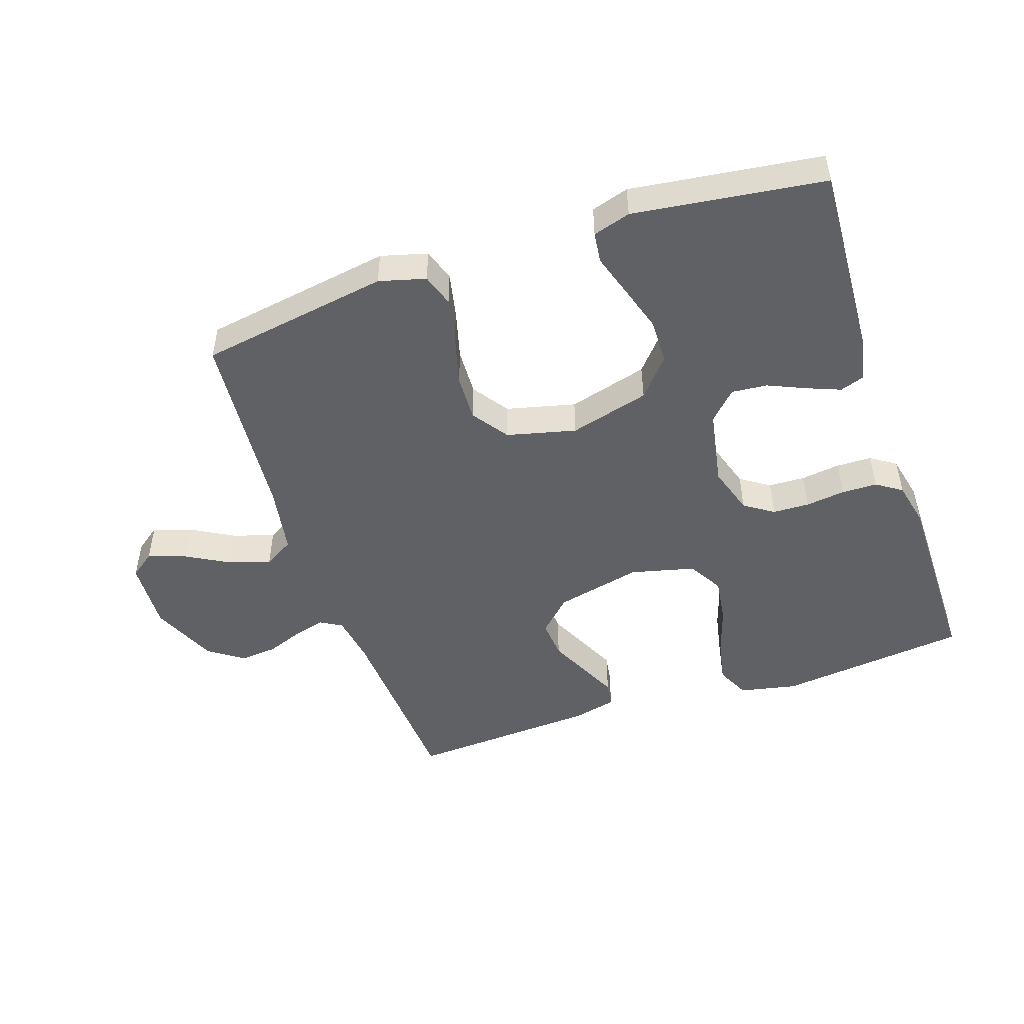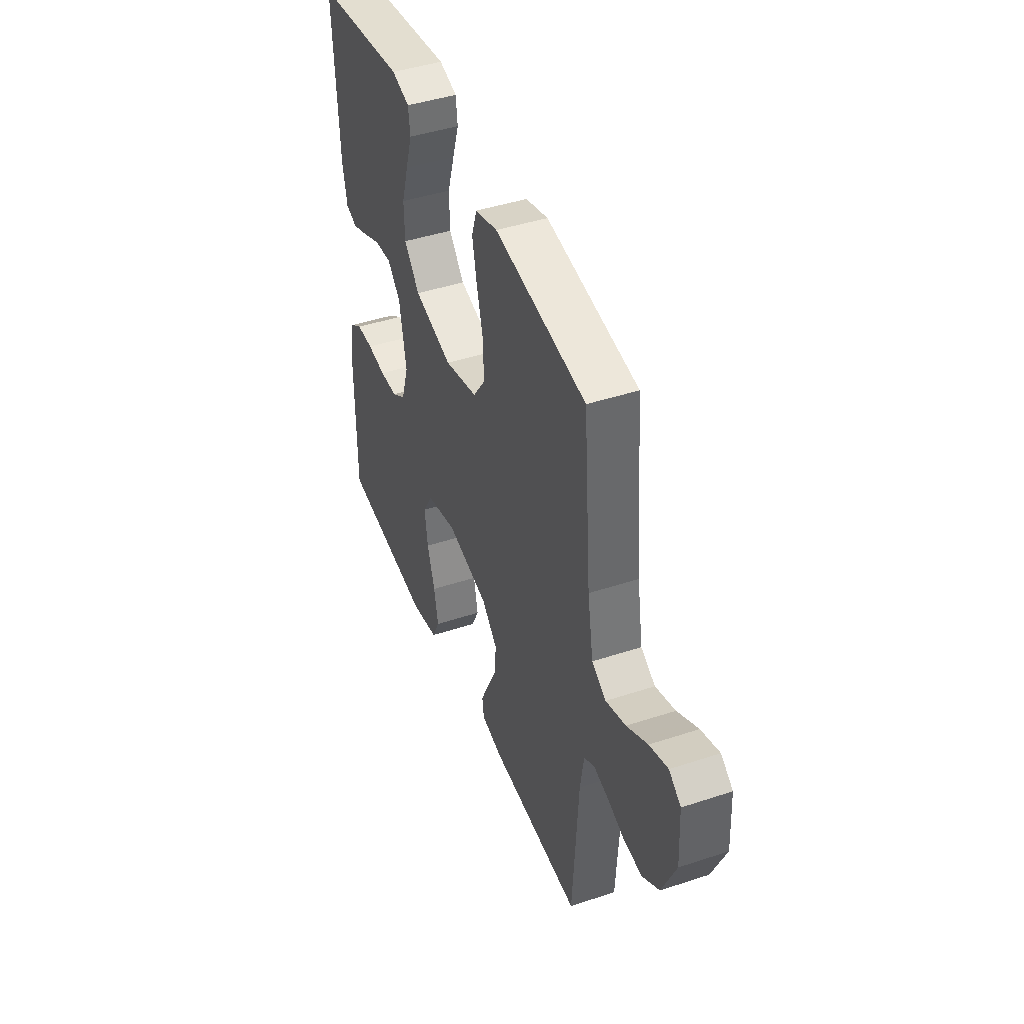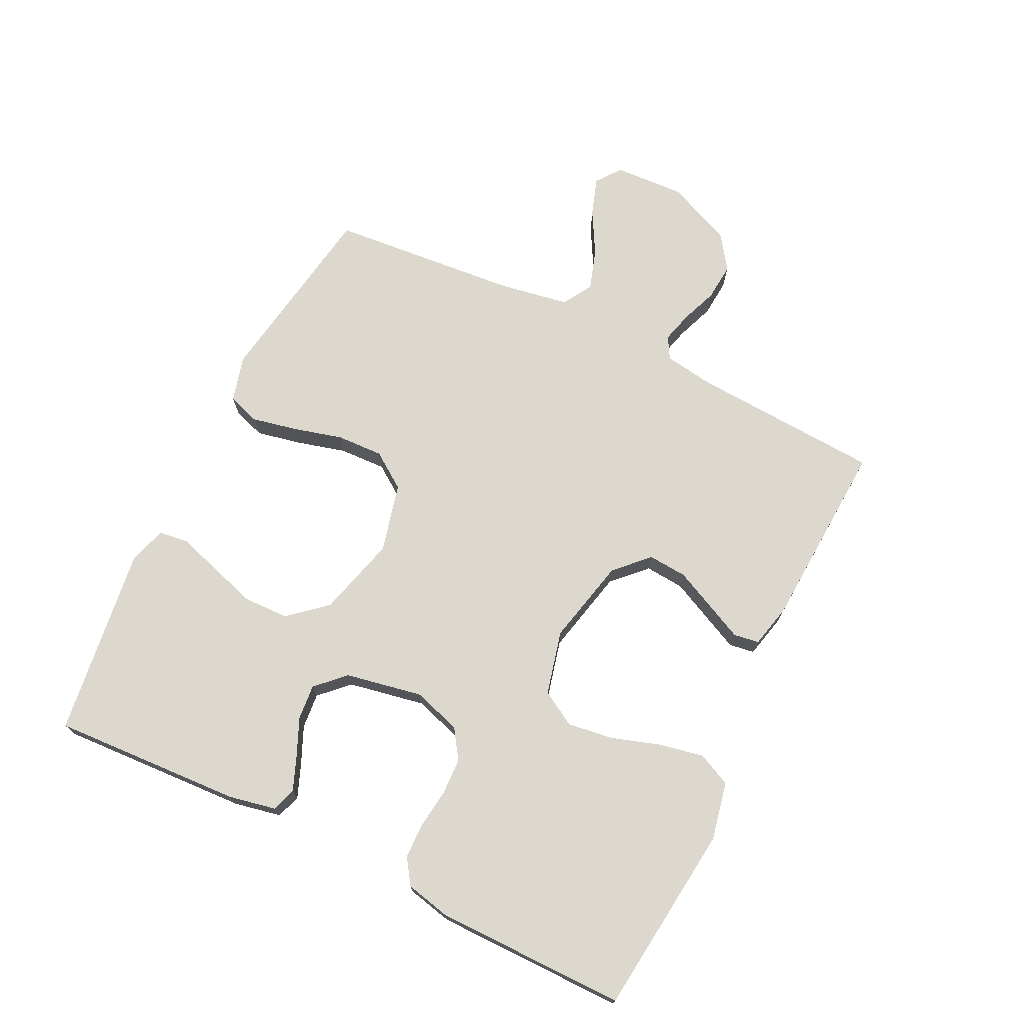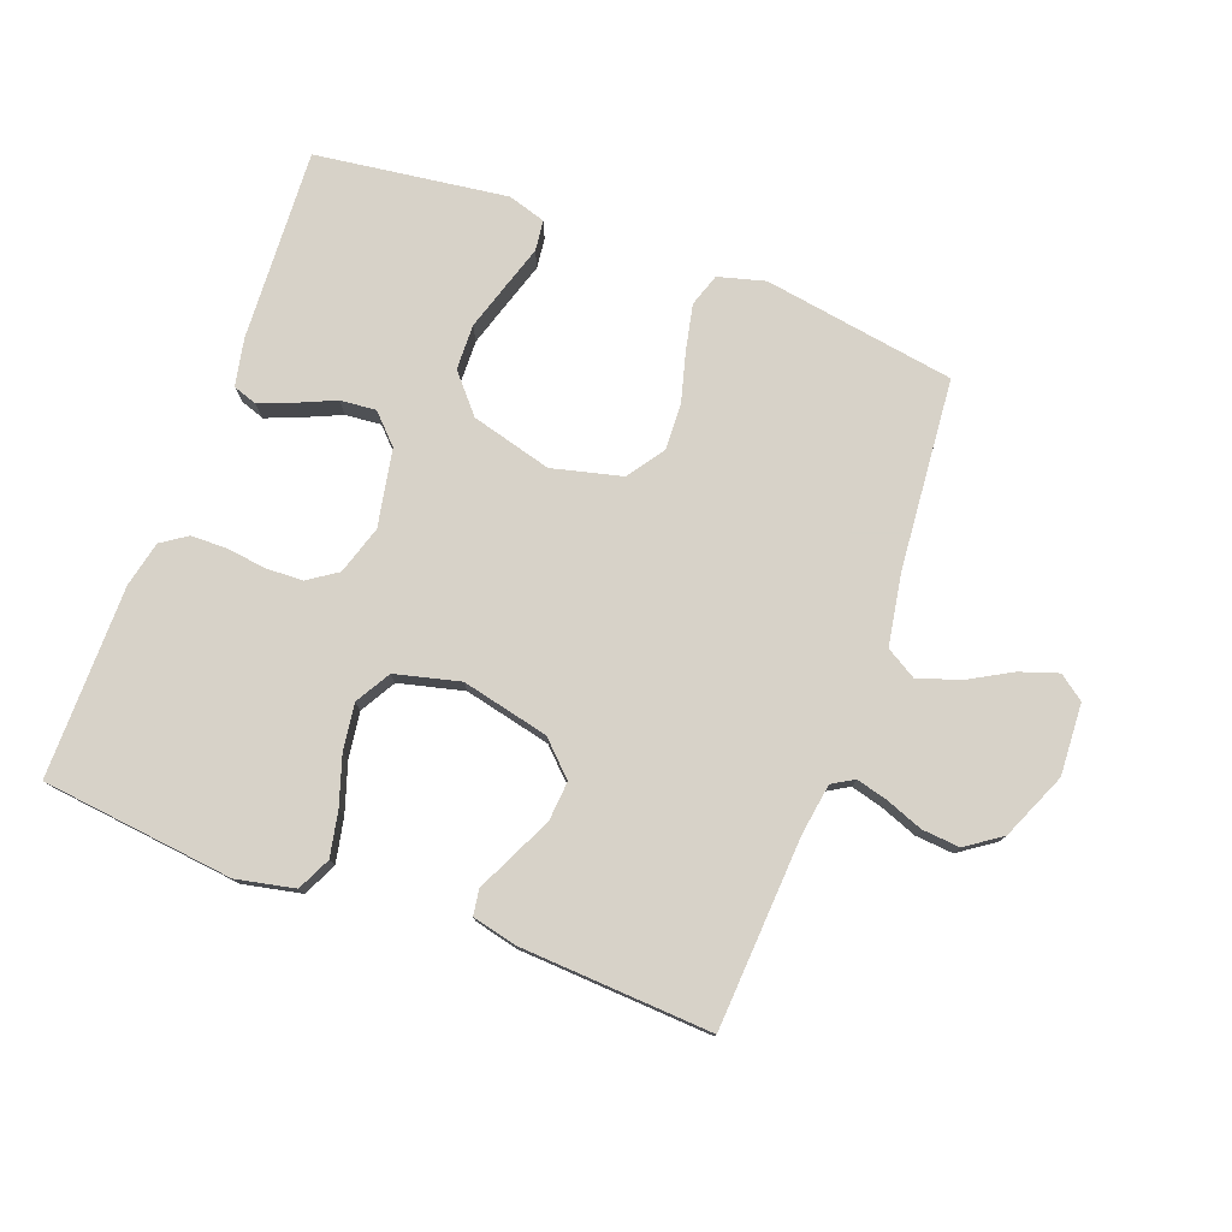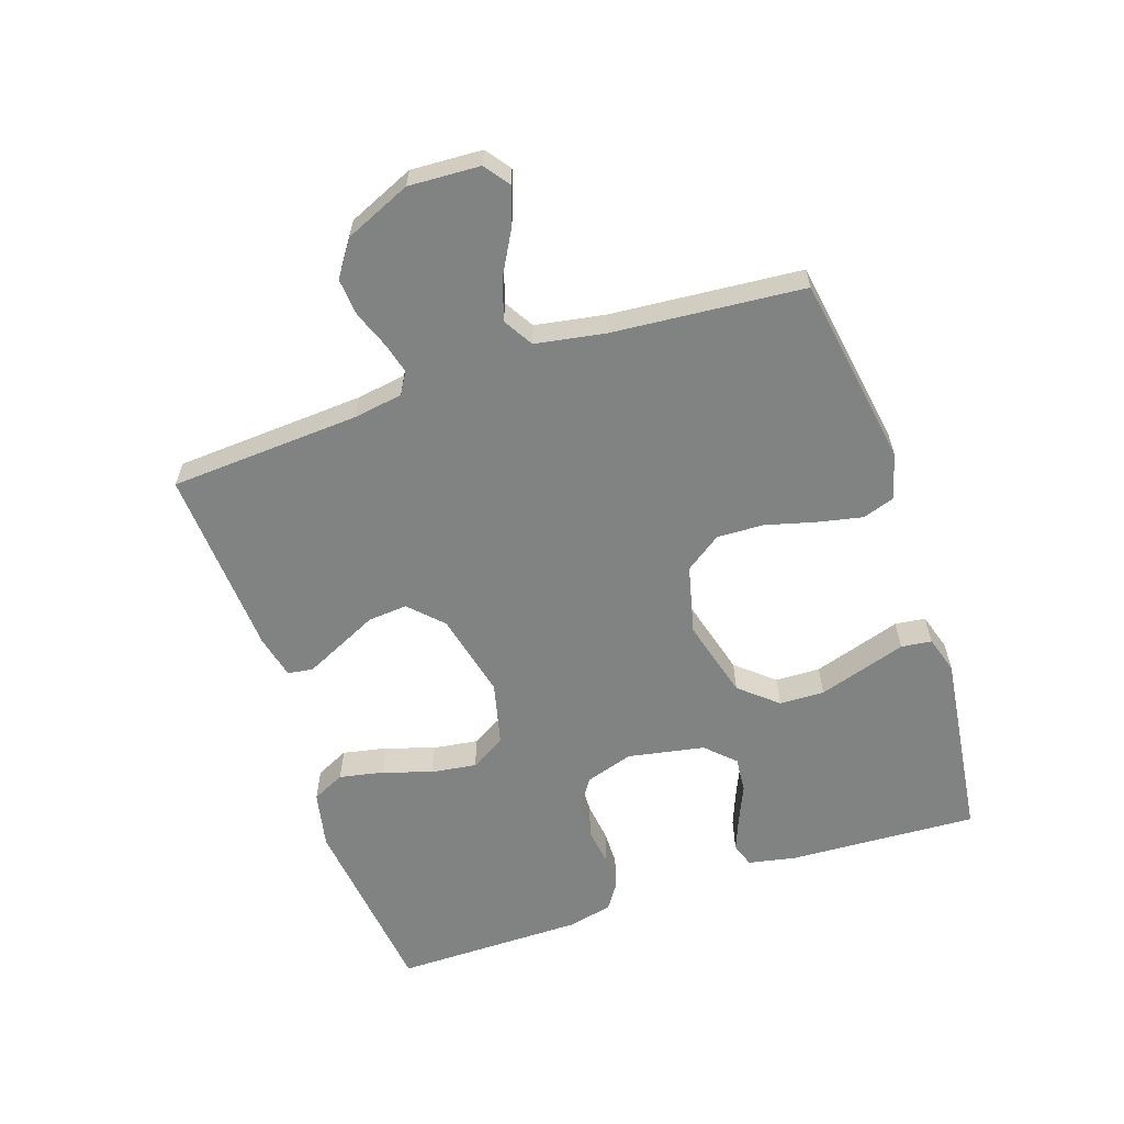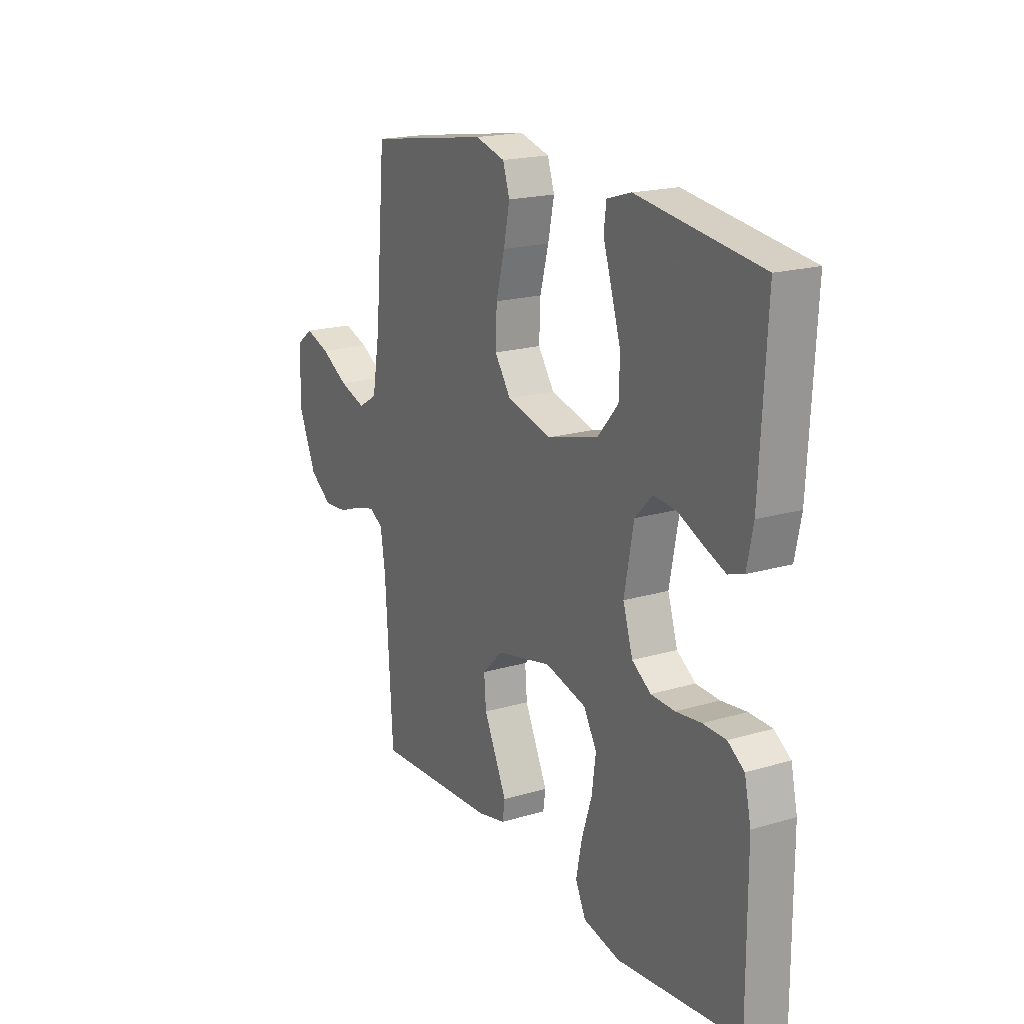
<metadata>
{"format":"obj","ext":"obj","renderer":"f3d","projection":"perspective","resolution":1024,"background":"white","views":[{"elev":-49.0,"azim":18.7,"up":"+Y"},{"elev":44.0,"azim":-111.2,"up":"+Z"},{"elev":72.3,"azim":116.1,"up":"+Y"},{"elev":77.4,"azim":-159.6,"up":"+Y"},{"elev":-60.6,"azim":-71.3,"up":"+Y"},{"elev":19.1,"azim":60.8,"up":"+Z"}]}
</metadata>
<code>
v -0.5 0.07 -0.5
v -0.518 0.07 -0.2
v -0.53 0.07 -0.122
v -0.564 0.07 -0.102
v -0.613 0.07 -0.115
v -0.671 0.07 -0.137
v -0.73 0.07 -0.142
v -0.785 0.07 -0.104
v -0.83 0.07 0
v -0.824 0.07 0.112
v -0.785 0.07 0.141
v -0.725 0.07 0.121
v -0.657 0.07 0.083
v -0.592 0.07 0.062
v -0.545 0.07 0.09
v -0.526 0.07 0.2
v -0.5 0.07 0.5
v -0.2 0.07 0.548
v -0.127 0.07 0.528
v -0.11 0.07 0.477
v -0.125 0.07 0.406
v -0.146 0.07 0.328
v -0.149 0.07 0.254
v -0.109 0.07 0.197
v 0 0.07 0.17
v 0.126 0.07 0.204
v 0.177 0.07 0.263
v 0.179 0.07 0.334
v 0.156 0.07 0.408
v 0.135 0.07 0.474
v 0.141 0.07 0.522
v 0.2 0.07 0.54
v 0.5 0.07 0.5
v 0.484 0.07 0.2
v 0.469 0.07 0.126
v 0.431 0.07 0.113
v 0.378 0.07 0.134
v 0.319 0.07 0.16
v 0.263 0.07 0.165
v 0.22 0.07 0.121
v 0.197 0.07 0
v 0.221 0.07 -0.076
v 0.267 0.07 -0.107
v 0.325 0.07 -0.109
v 0.387 0.07 -0.101
v 0.443 0.07 -0.102
v 0.483 0.07 -0.129
v 0.499 0.07 -0.2
v 0.5 0.07 -0.5
v 0.2 0.07 -0.534
v 0.109 0.07 -0.515
v 0.084 0.07 -0.463
v 0.098 0.07 -0.393
v 0.123 0.07 -0.316
v 0.133 0.07 -0.244
v 0.101 0.07 -0.189
v 0 0.07 -0.164
v -0.136 0.07 -0.195
v -0.187 0.07 -0.245
v -0.182 0.07 -0.307
v -0.152 0.07 -0.37
v -0.125 0.07 -0.427
v -0.131 0.07 -0.467
v -0.2 0.07 -0.483
v -0.5 0 -0.5
v -0.518 0 -0.2
v -0.53 0 -0.122
v -0.564 0 -0.102
v -0.613 0 -0.115
v -0.671 0 -0.137
v -0.73 0 -0.142
v -0.785 0 -0.104
v -0.83 0 0
v -0.824 0 0.112
v -0.785 0 0.141
v -0.725 0 0.121
v -0.657 0 0.083
v -0.592 0 0.062
v -0.545 0 0.09
v -0.526 0 0.2
v -0.5 0 0.5
v -0.2 0 0.548
v -0.127 0 0.528
v -0.11 0 0.477
v -0.125 0 0.406
v -0.146 0 0.328
v -0.149 0 0.254
v -0.109 0 0.197
v 0 0 0.17
v 0.126 0 0.204
v 0.177 0 0.263
v 0.179 0 0.334
v 0.156 0 0.408
v 0.135 0 0.474
v 0.141 0 0.522
v 0.2 0 0.54
v 0.5 0 0.5
v 0.484 0 0.2
v 0.469 0 0.126
v 0.431 0 0.113
v 0.378 0 0.134
v 0.319 0 0.16
v 0.263 0 0.165
v 0.22 0 0.121
v 0.197 0 0
v 0.221 0 -0.076
v 0.267 0 -0.107
v 0.325 0 -0.109
v 0.387 0 -0.101
v 0.443 0 -0.102
v 0.483 0 -0.129
v 0.499 0 -0.2
v 0.5 0 -0.5
v 0.2 0 -0.534
v 0.109 0 -0.515
v 0.084 0 -0.463
v 0.098 0 -0.393
v 0.123 0 -0.316
v 0.133 0 -0.244
v 0.101 0 -0.189
v 0 0 -0.164
v -0.136 0 -0.195
v -0.187 0 -0.245
v -0.182 0 -0.307
v -0.152 0 -0.37
v -0.125 0 -0.427
v -0.131 0 -0.467
v -0.2 0 -0.483
f 64 1 2
f 63 64 2
f 62 63 2
f 61 62 2
f 60 61 2
f 59 60 2 3
f 58 59 3 4
f 57 58 4
f 52 53 54
f 51 52 54
f 50 51 54
f 49 50 54
f 48 49 54
f 47 48 54
f 46 47 54
f 45 46 54
f 44 45 54
f 43 44 54 55
f 42 43 55 56
f 36 37 38
f 35 36 38
f 34 35 38
f 33 34 38
f 32 33 38
f 31 32 38
f 30 31 38
f 29 30 38
f 28 29 38 39
f 27 28 39 40
f 20 21 22
f 19 20 22
f 18 19 22
f 17 18 22
f 16 17 22
f 15 16 22 23
f 14 15 23 24
f 11 12 13
f 10 11 13
f 9 10 13
f 8 9 13
f 7 8 13
f 6 7 13
f 5 6 13
f 4 5 13 14
f 14 24 25
f 4 14 25
f 57 4 25
f 57 25 26
f 56 57 26
f 42 56 26
f 41 42 26
f 26 27 40 41
f 66 65 128
f 66 128 127
f 66 127 126
f 66 126 125
f 66 125 124
f 67 66 124 123
f 68 67 123 122
f 68 122 121
f 118 117 116
f 118 116 115
f 118 115 114
f 118 114 113
f 118 113 112
f 118 112 111
f 118 111 110
f 118 110 109
f 118 109 108
f 119 118 108 107
f 120 119 107 106
f 102 101 100
f 102 100 99
f 102 99 98
f 102 98 97
f 102 97 96
f 102 96 95
f 102 95 94
f 102 94 93
f 103 102 93 92
f 104 103 92 91
f 86 85 84
f 86 84 83
f 86 83 82
f 86 82 81
f 86 81 80
f 87 86 80 79
f 88 87 79 78
f 77 76 75
f 77 75 74
f 77 74 73
f 77 73 72
f 77 72 71
f 77 71 70
f 77 70 69
f 78 77 69 68
f 89 88 78
f 89 78 68
f 89 68 121
f 90 89 121
f 90 121 120
f 90 120 106
f 90 106 105
f 105 104 91 90
f 1 65 66 2
f 2 66 67 3
f 3 67 68 4
f 4 68 69 5
f 5 69 70 6
f 6 70 71 7
f 7 71 72 8
f 8 72 73 9
f 9 73 74 10
f 10 74 75 11
f 11 75 76 12
f 12 76 77 13
f 13 77 78 14
f 14 78 79 15
f 15 79 80 16
f 16 80 81 17
f 17 81 82 18
f 18 82 83 19
f 19 83 84 20
f 20 84 85 21
f 21 85 86 22
f 22 86 87 23
f 23 87 88 24
f 24 88 89 25
f 25 89 90 26
f 26 90 91 27
f 27 91 92 28
f 28 92 93 29
f 29 93 94 30
f 30 94 95 31
f 31 95 96 32
f 32 96 97 33
f 33 97 98 34
f 34 98 99 35
f 35 99 100 36
f 36 100 101 37
f 37 101 102 38
f 38 102 103 39
f 39 103 104 40
f 40 104 105 41
f 41 105 106 42
f 42 106 107 43
f 43 107 108 44
f 44 108 109 45
f 45 109 110 46
f 46 110 111 47
f 47 111 112 48
f 48 112 113 49
f 49 113 114 50
f 50 114 115 51
f 51 115 116 52
f 52 116 117 53
f 53 117 118 54
f 54 118 119 55
f 55 119 120 56
f 56 120 121 57
f 57 121 122 58
f 58 122 123 59
f 59 123 124 60
f 60 124 125 61
f 61 125 126 62
f 62 126 127 63
f 63 127 128 64
f 64 128 65 1

</code>
